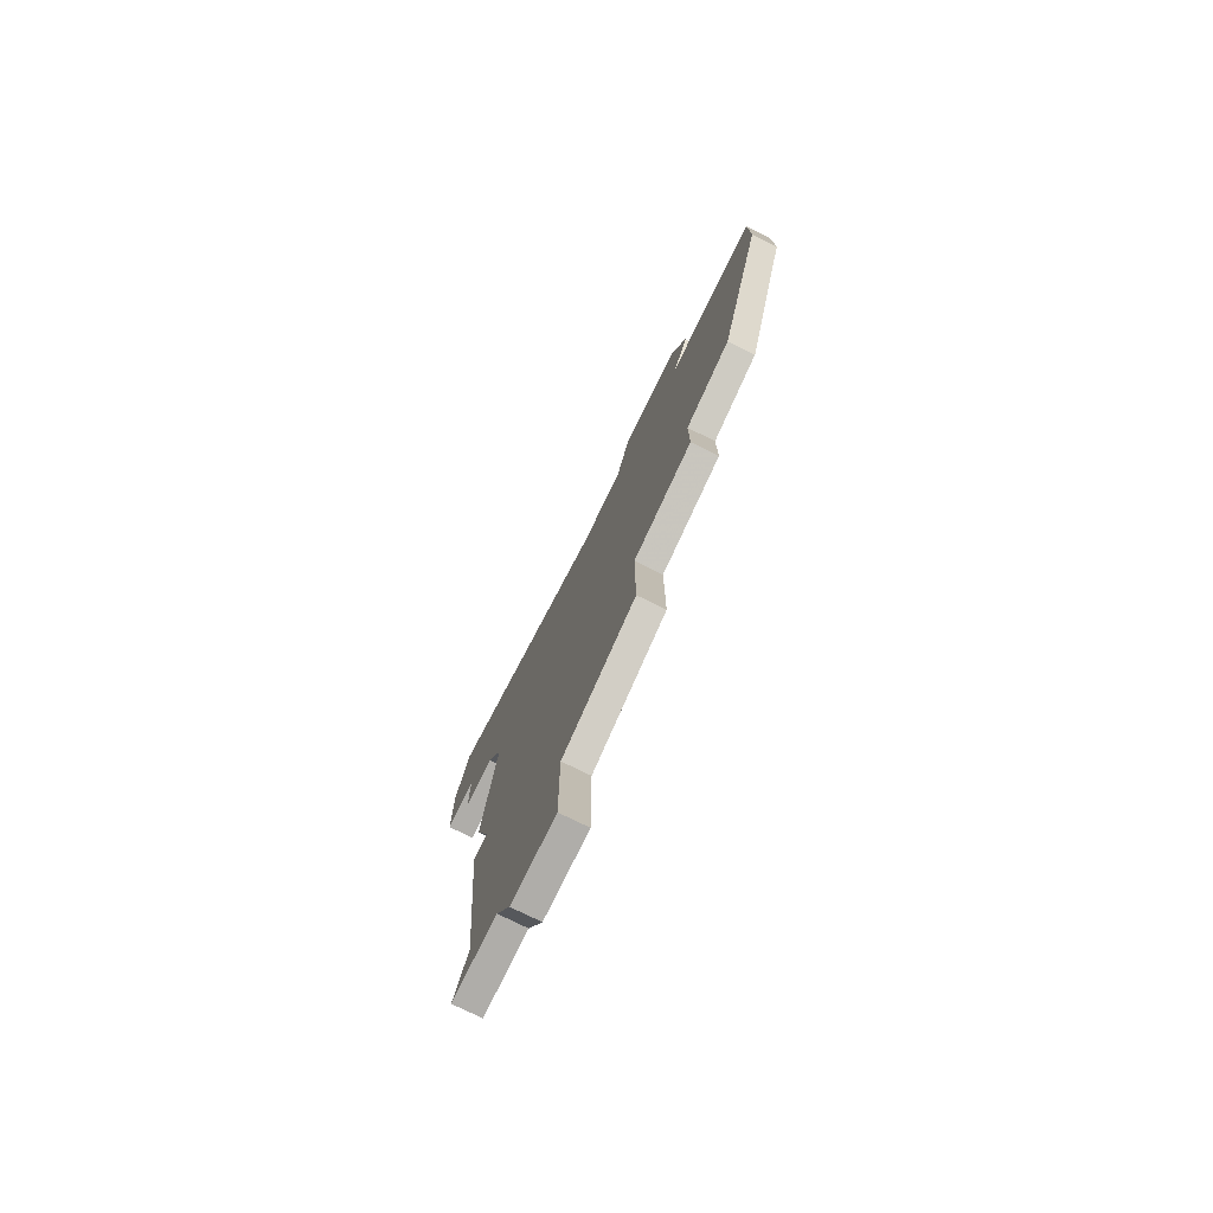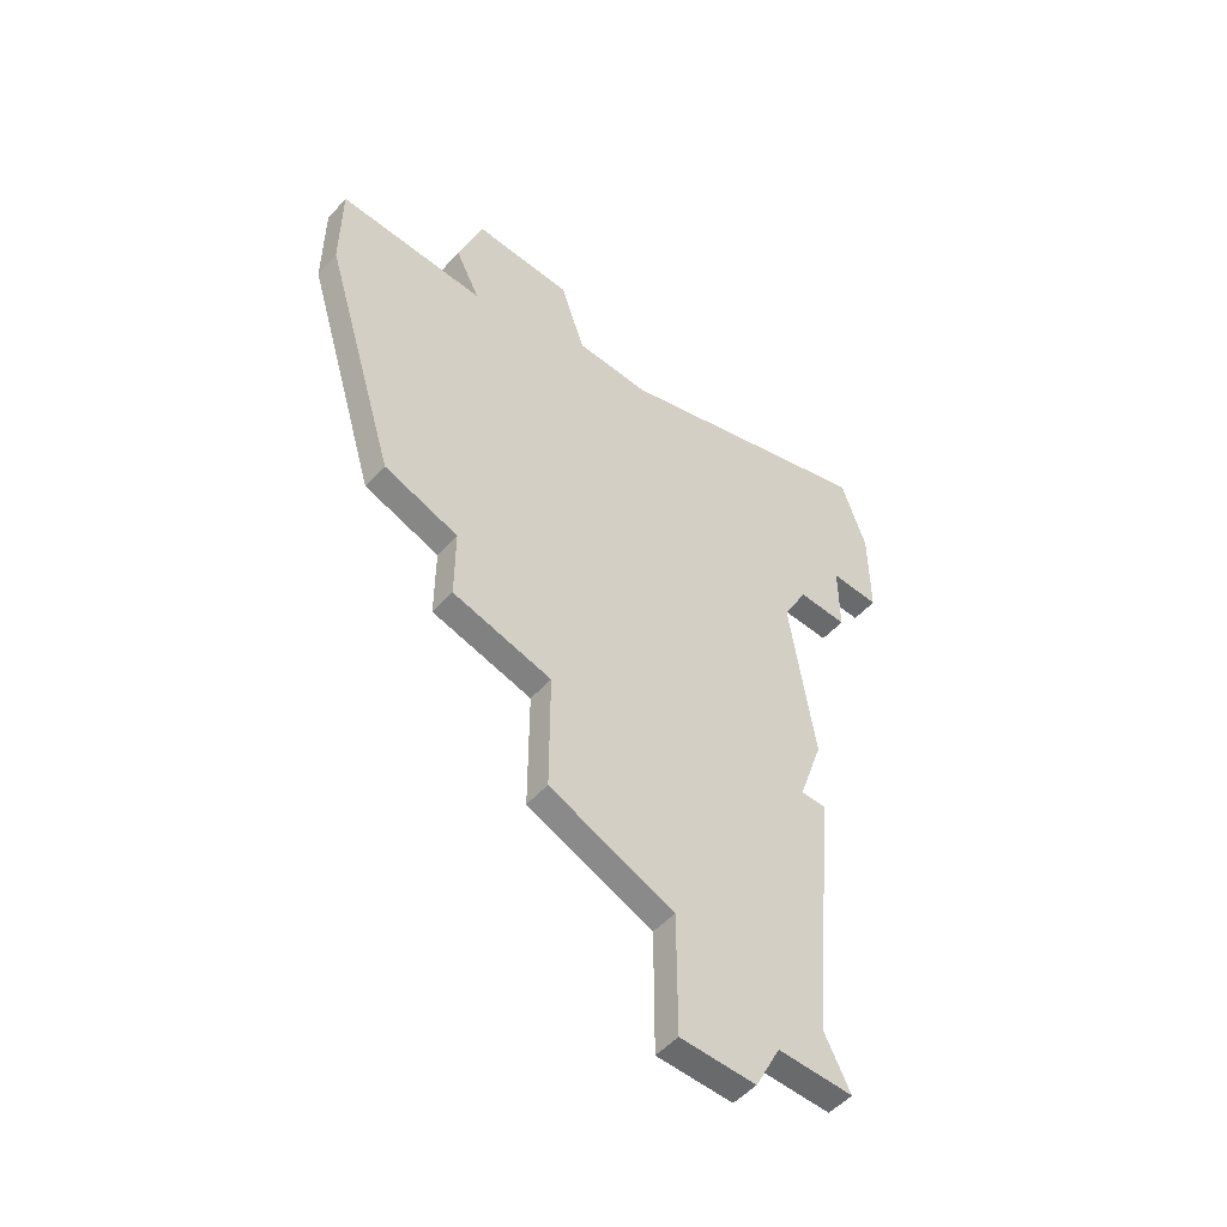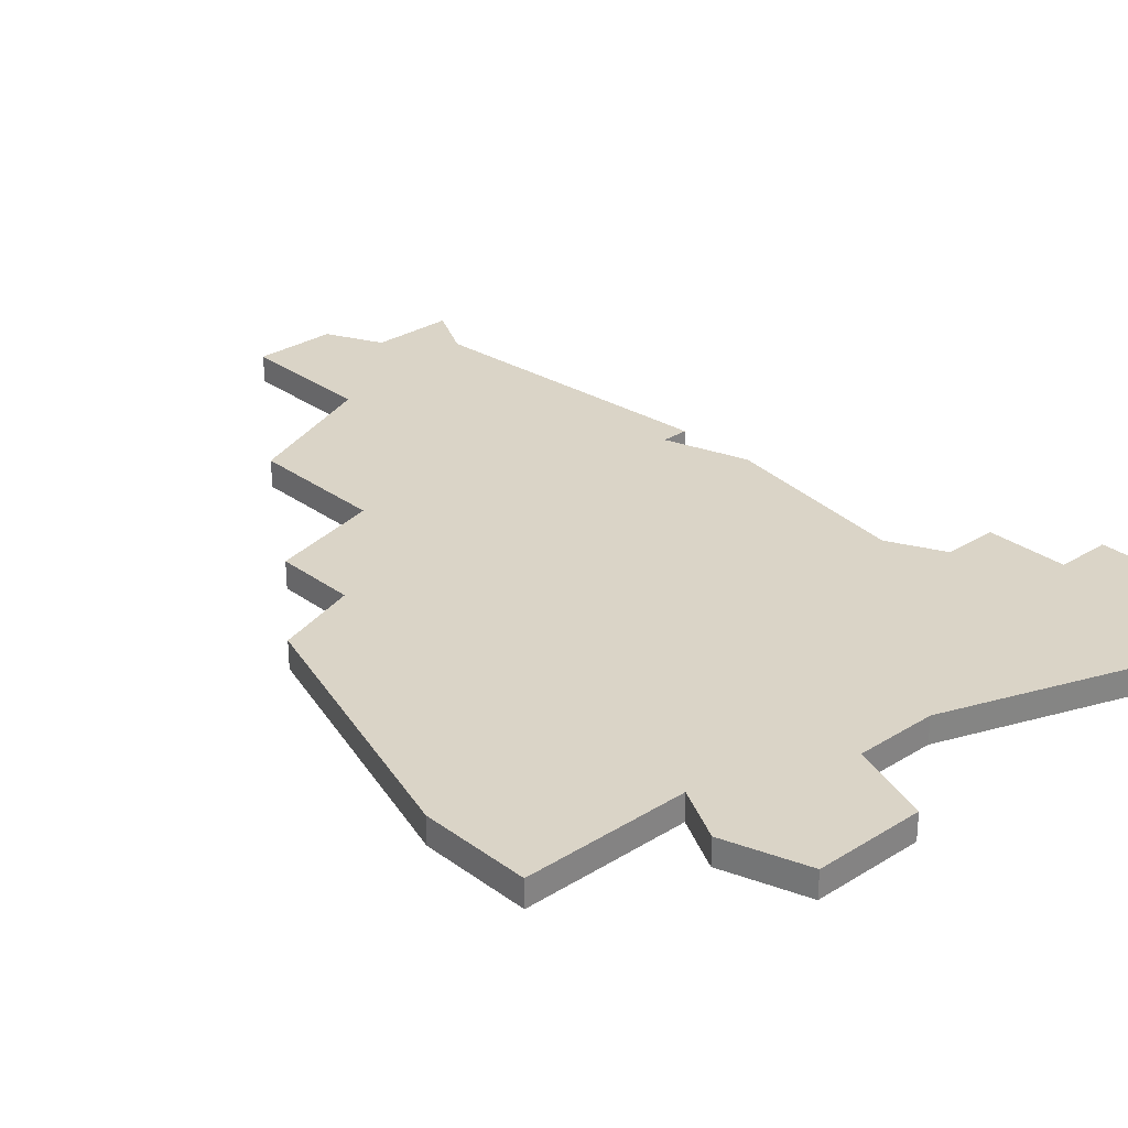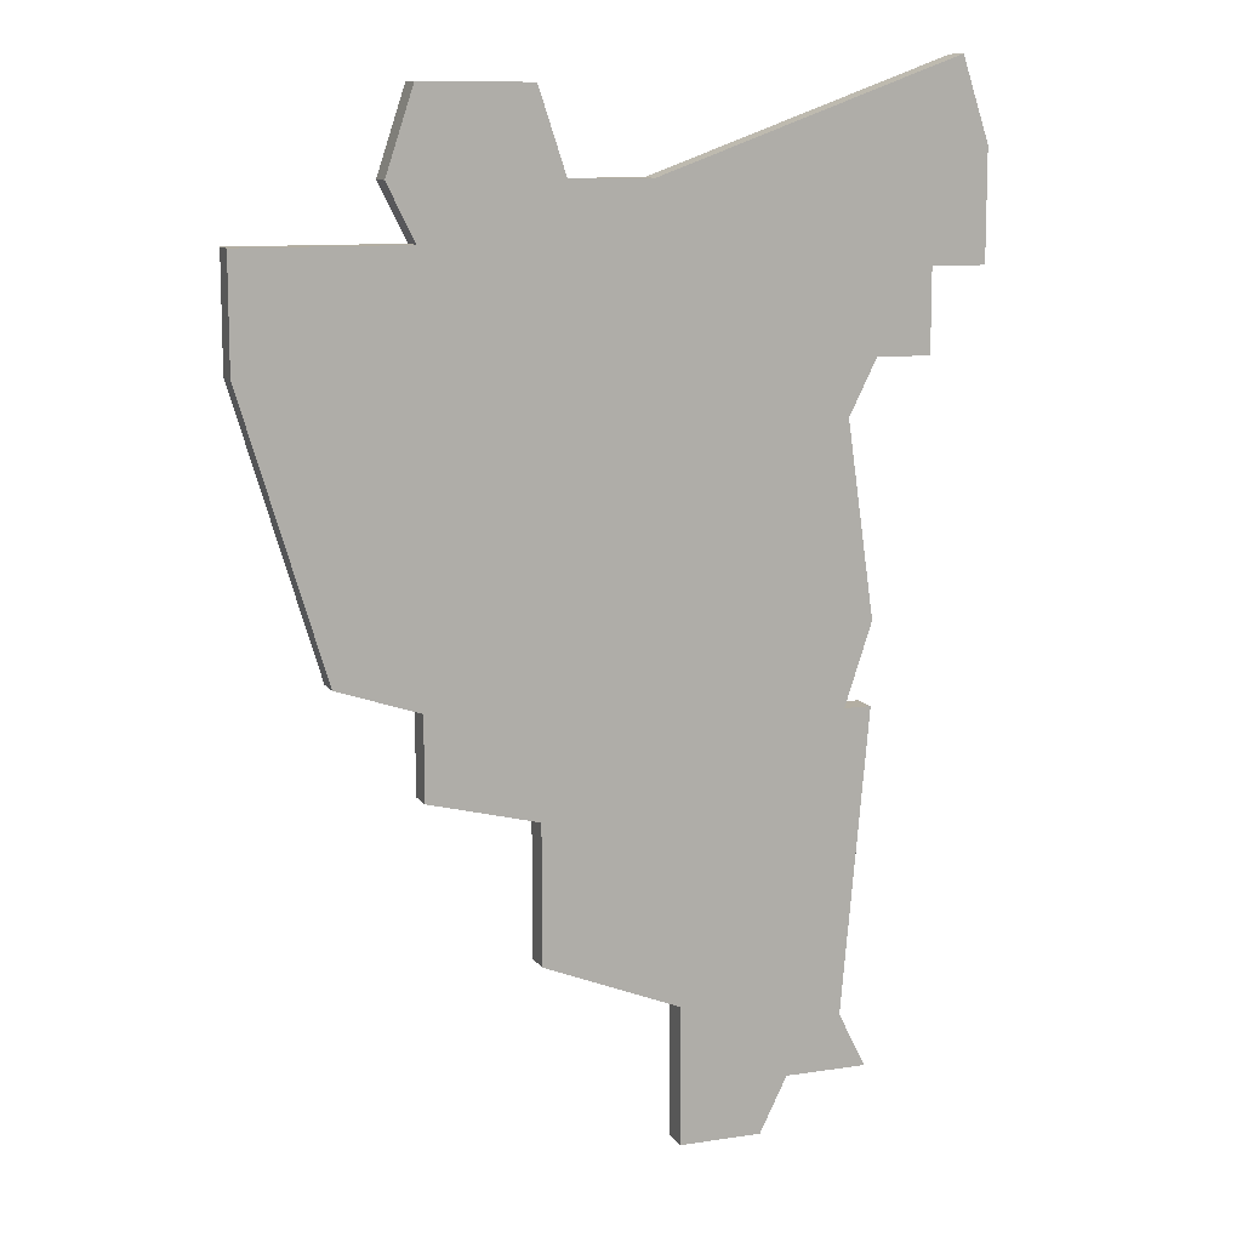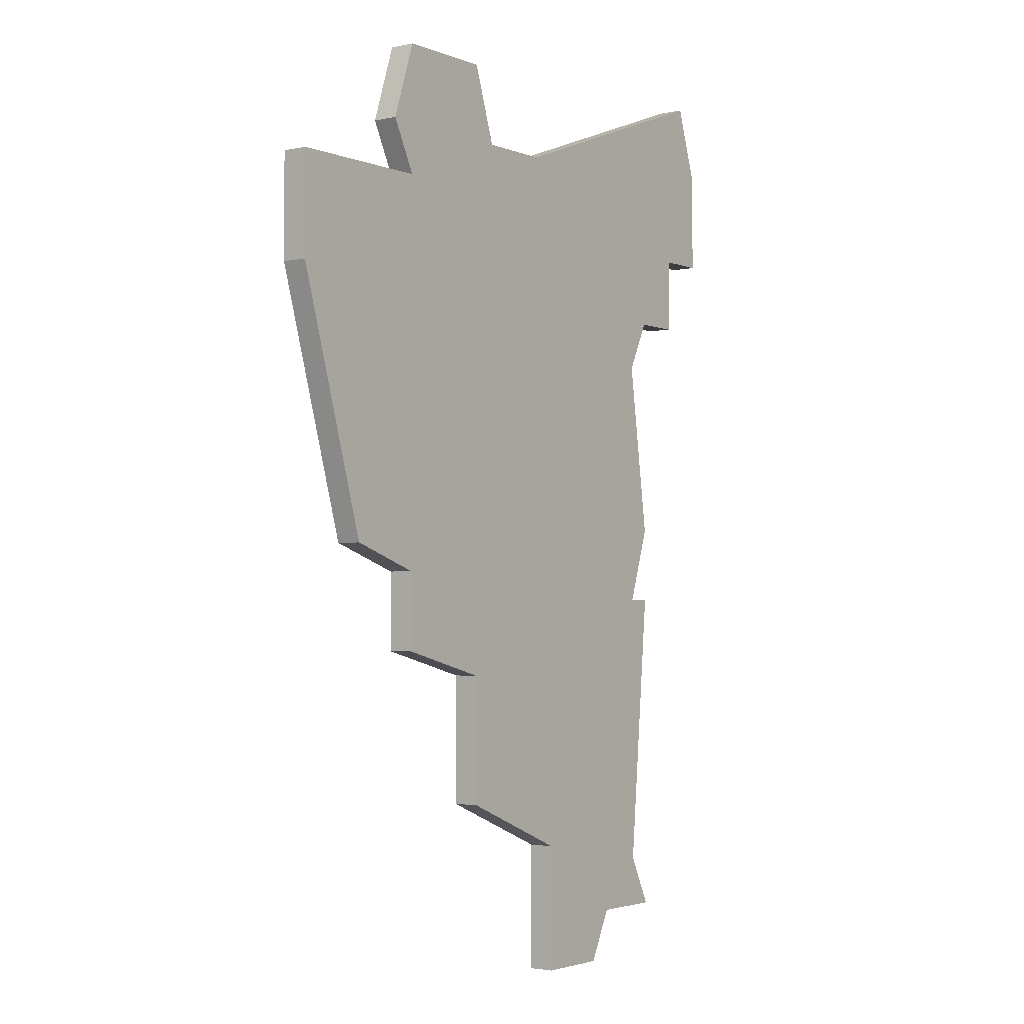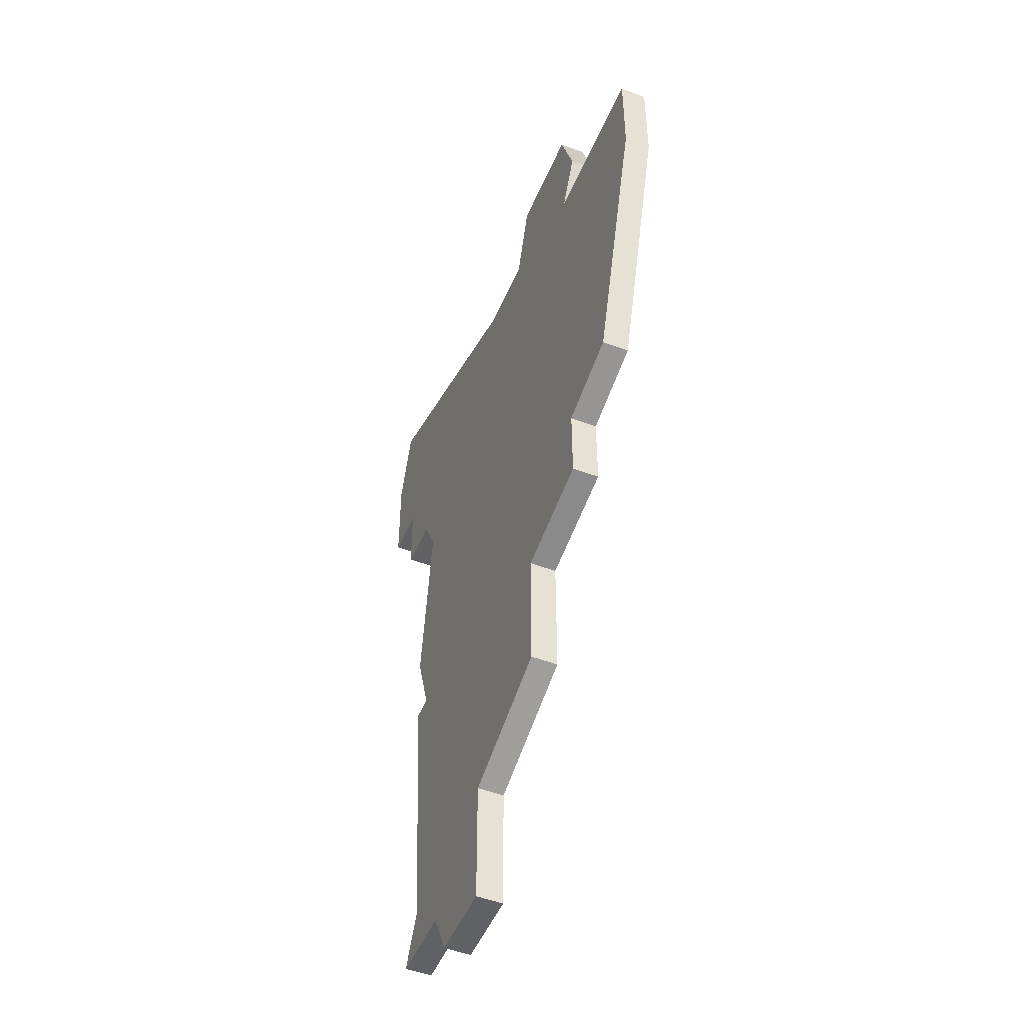
<metadata>
{"format":"obj","ext":"obj","renderer":"f3d","projection":"perspective","resolution":1024,"background":"white","views":[{"elev":-77.4,"azim":63.9,"up":"+Y"},{"elev":-52.9,"azim":138.9,"up":"+Y"},{"elev":28.9,"azim":137.2,"up":"+Z"},{"elev":10.8,"azim":159.3,"up":"+Y"},{"elev":-2.7,"azim":126.6,"up":"+Y"},{"elev":-50.1,"azim":67.5,"up":"+Y"}]}
</metadata>
<code>
v 3444 -1186 0
v 3440 -1186 0
v 3439 -1189 0
v 3436 -1189 0
v 3425 -1185 0
v 3424 -1188 0
v 3424 -1192 0
v 3426 -1192 0
v 3426 -1195 0
v 3428 -1195 0
v 3429 -1197 0
v 3428 -1204 0
v 3429 -1207 0
v 3428 -1207 0
v 3429 -1218 0
v 3428 -1220 0
v 3431 -1220 0
v 3432 -1222 0
v 3435 -1222 0
v 3435 -1217 0
v 3440 -1215 0
v 3440 -1210 0
v 3444 -1209 0
v 3444 -1206 0
v 3447 -1205 0
v 3450 -1195 0
v 3450 -1191 0
v 3444 -1191 0
v 3445 -1189 0
v 3444 -1186 1
v 3440 -1186 1
v 3439 -1189 1
v 3436 -1189 1
v 3425 -1185 1
v 3424 -1188 1
v 3424 -1192 1
v 3426 -1192 1
v 3426 -1195 1
v 3428 -1195 1
v 3429 -1197 1
v 3428 -1204 1
v 3429 -1207 1
v 3428 -1207 1
v 3429 -1218 1
v 3428 -1220 1
v 3431 -1220 1
v 3432 -1222 1
v 3435 -1222 1
v 3435 -1217 1
v 3440 -1215 1
v 3440 -1210 1
v 3444 -1209 1
v 3444 -1206 1
v 3447 -1205 1
v 3450 -1195 1
v 3450 -1191 1
v 3444 -1191 1
v 3445 -1189 1
f 2 1 29
f 6 5 4
f 8 7 6
f 10 9 8
f 13 12 11
f 15 14 13
f 17 16 15
f 19 18 17
f 22 21 20
f 24 23 22
f 26 25 24
f 28 27 26
f 2 29 28
f 8 6 4
f 17 15 13
f 20 19 17
f 26 24 22
f 3 2 28
f 8 4 3
f 17 13 11
f 22 20 17
f 28 26 22
f 8 3 28
f 22 17 11
f 8 28 22
f 22 11 10
f 10 8 22
f 58 30 31
f 33 34 35
f 35 36 37
f 37 38 39
f 40 41 42
f 42 43 44
f 44 45 46
f 46 47 48
f 49 50 51
f 51 52 53
f 53 54 55
f 55 56 57
f 57 58 31
f 33 35 37
f 42 44 46
f 46 48 49
f 51 53 55
f 57 31 32
f 32 33 37
f 40 42 46
f 46 49 51
f 51 55 57
f 57 32 37
f 40 46 51
f 51 57 37
f 39 40 51
f 51 37 39
f 31 30 2
f 2 30 1
f 32 31 3
f 3 31 2
f 33 32 4
f 4 32 3
f 34 33 5
f 5 33 4
f 35 34 6
f 6 34 5
f 36 35 7
f 7 35 6
f 37 36 8
f 8 36 7
f 38 37 9
f 9 37 8
f 39 38 10
f 10 38 9
f 40 39 11
f 11 39 10
f 41 40 12
f 12 40 11
f 42 41 13
f 13 41 12
f 43 42 14
f 14 42 13
f 44 43 15
f 15 43 14
f 45 44 16
f 16 44 15
f 46 45 17
f 17 45 16
f 47 46 18
f 18 46 17
f 48 47 19
f 19 47 18
f 49 48 20
f 20 48 19
f 50 49 21
f 21 49 20
f 51 50 22
f 22 50 21
f 52 51 23
f 23 51 22
f 53 52 24
f 24 52 23
f 54 53 25
f 25 53 24
f 55 54 26
f 26 54 25
f 56 55 27
f 27 55 26
f 57 56 28
f 28 56 27
f 30 58 1
f 1 58 29
f 58 57 29
f 29 57 28

</code>
